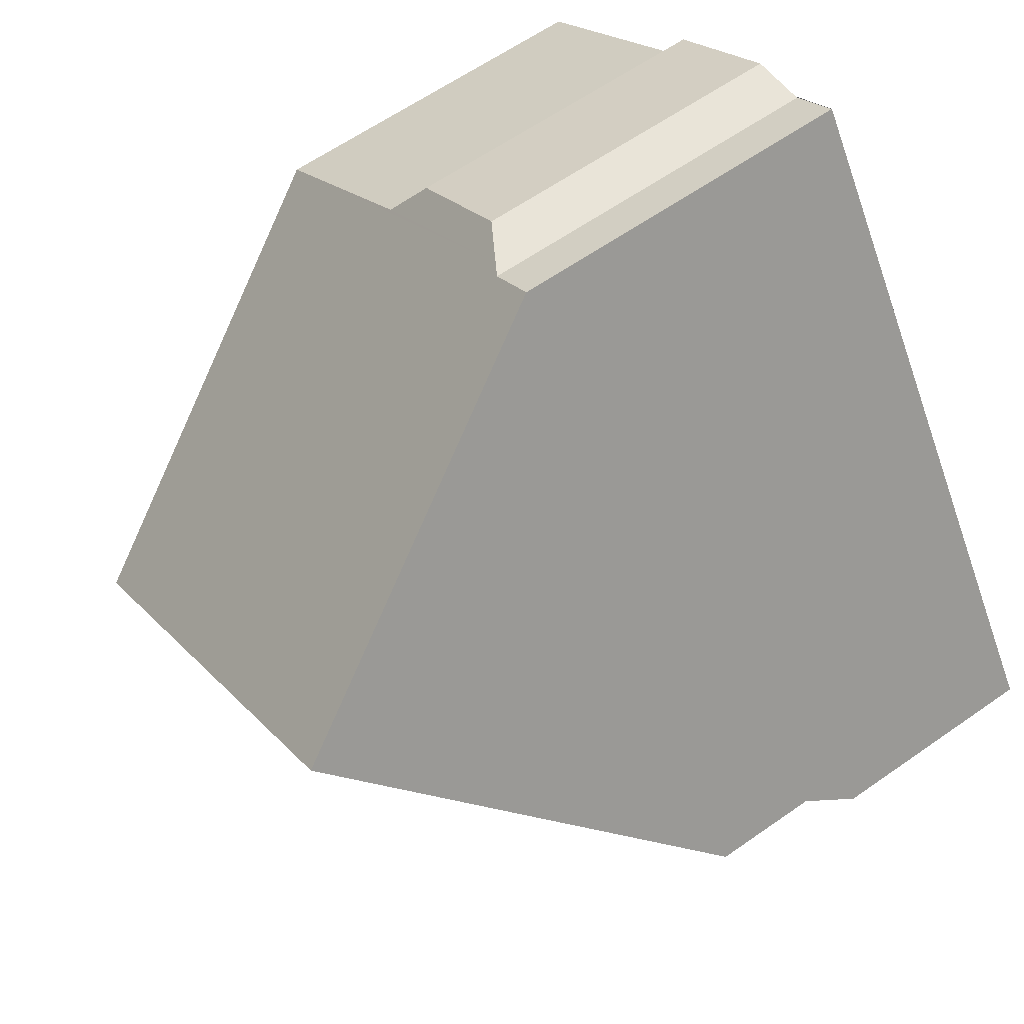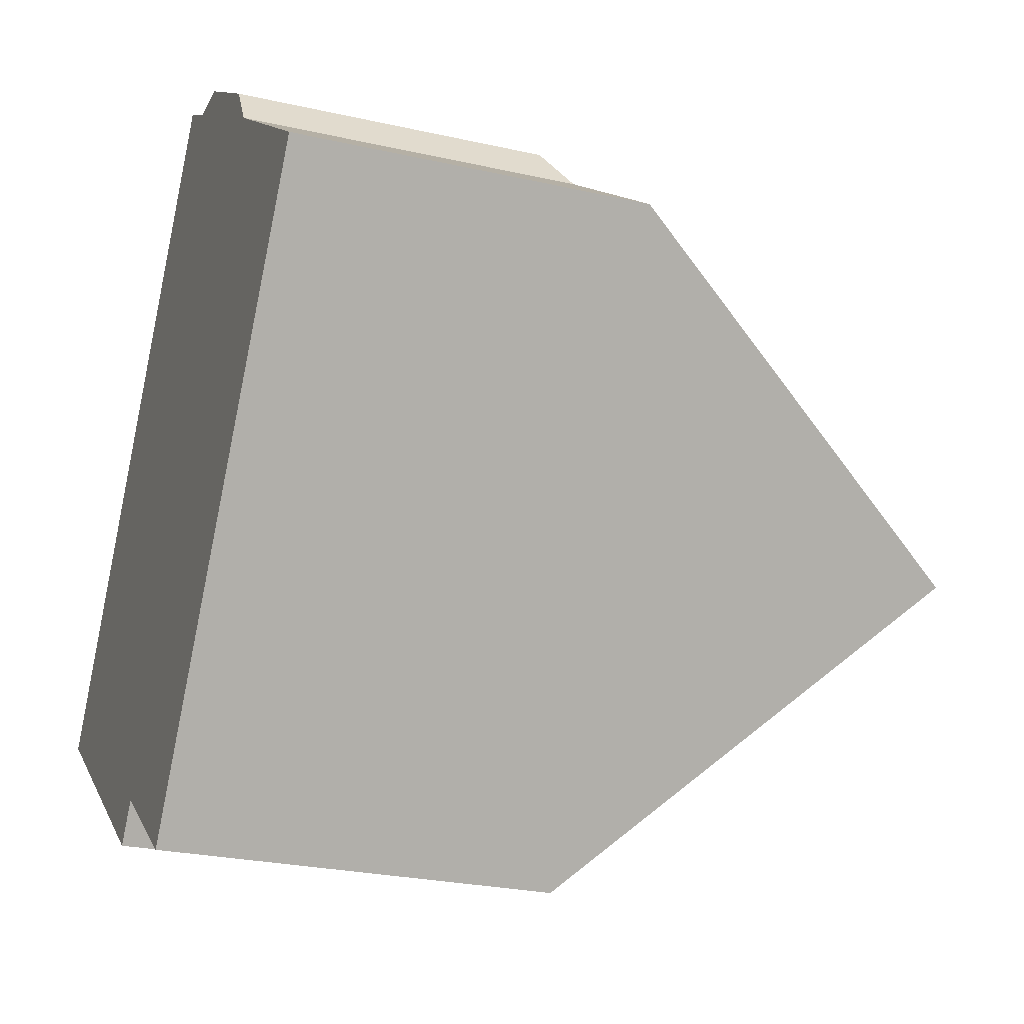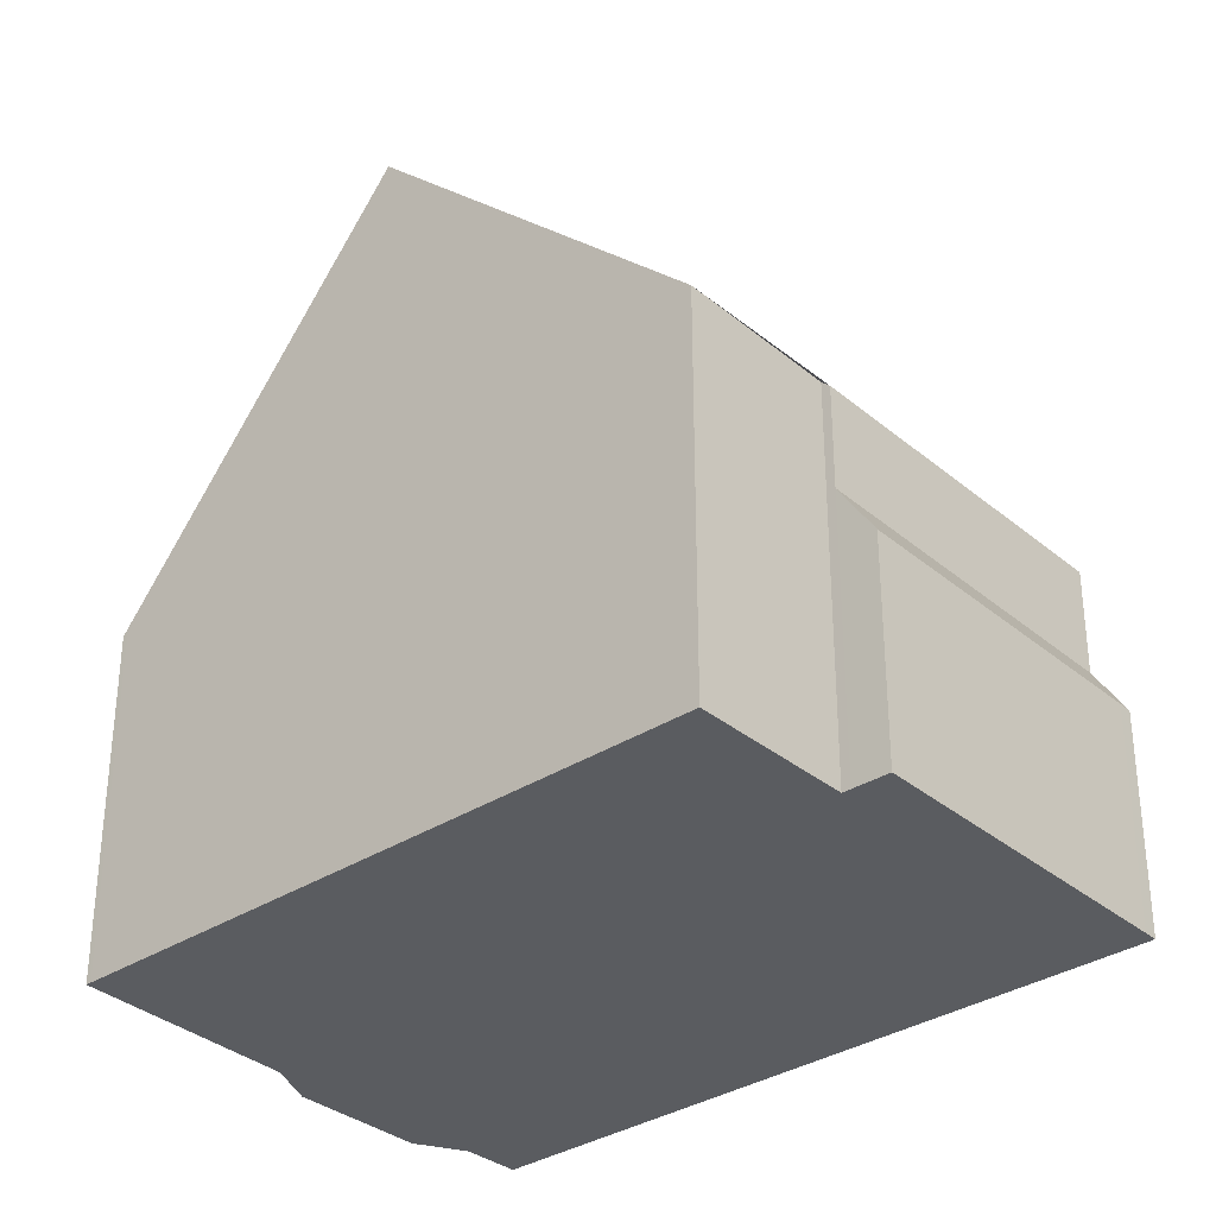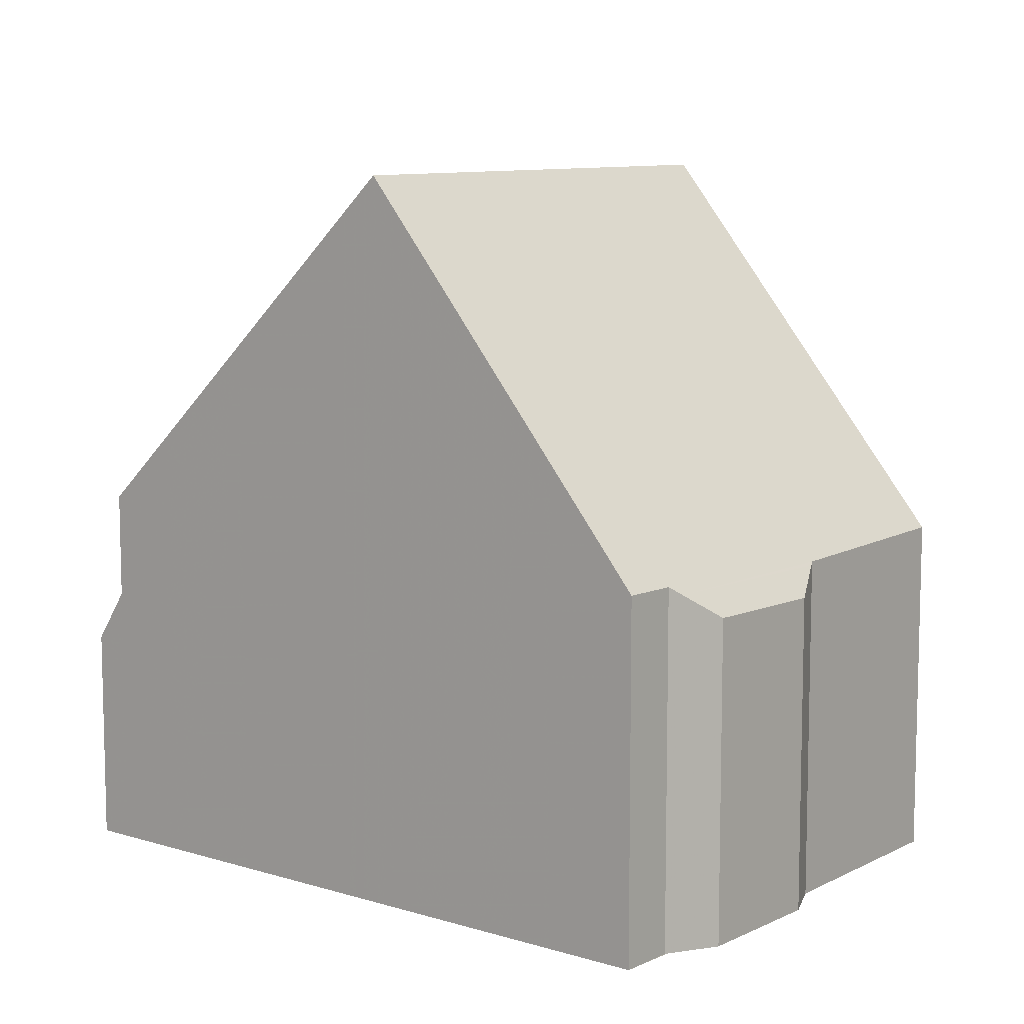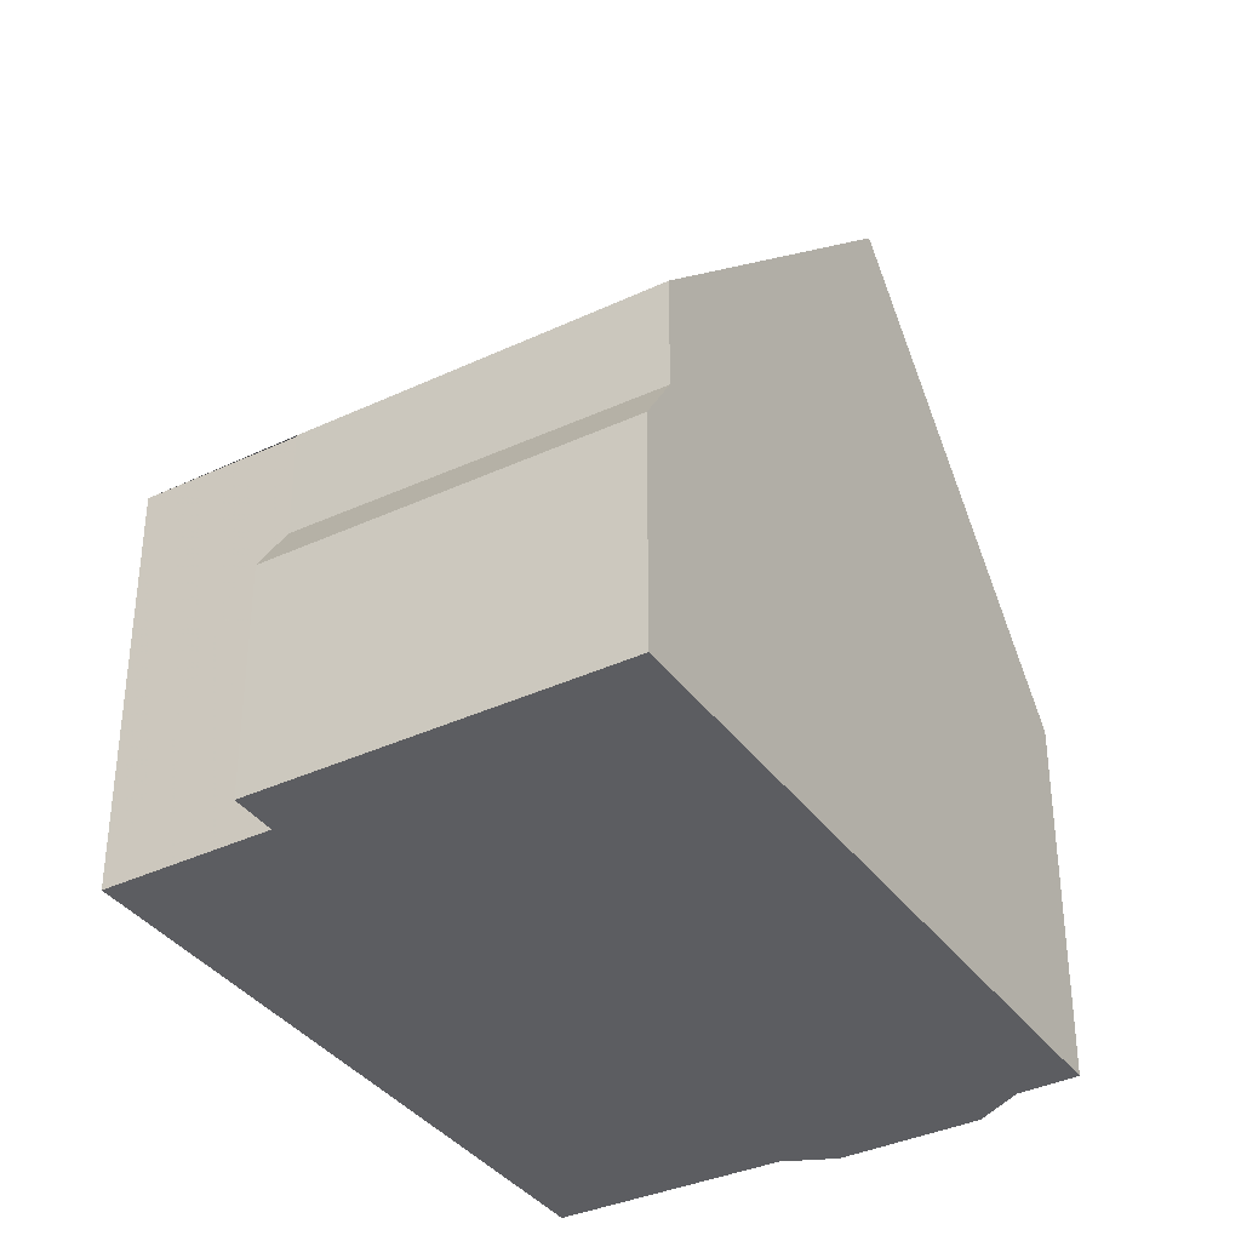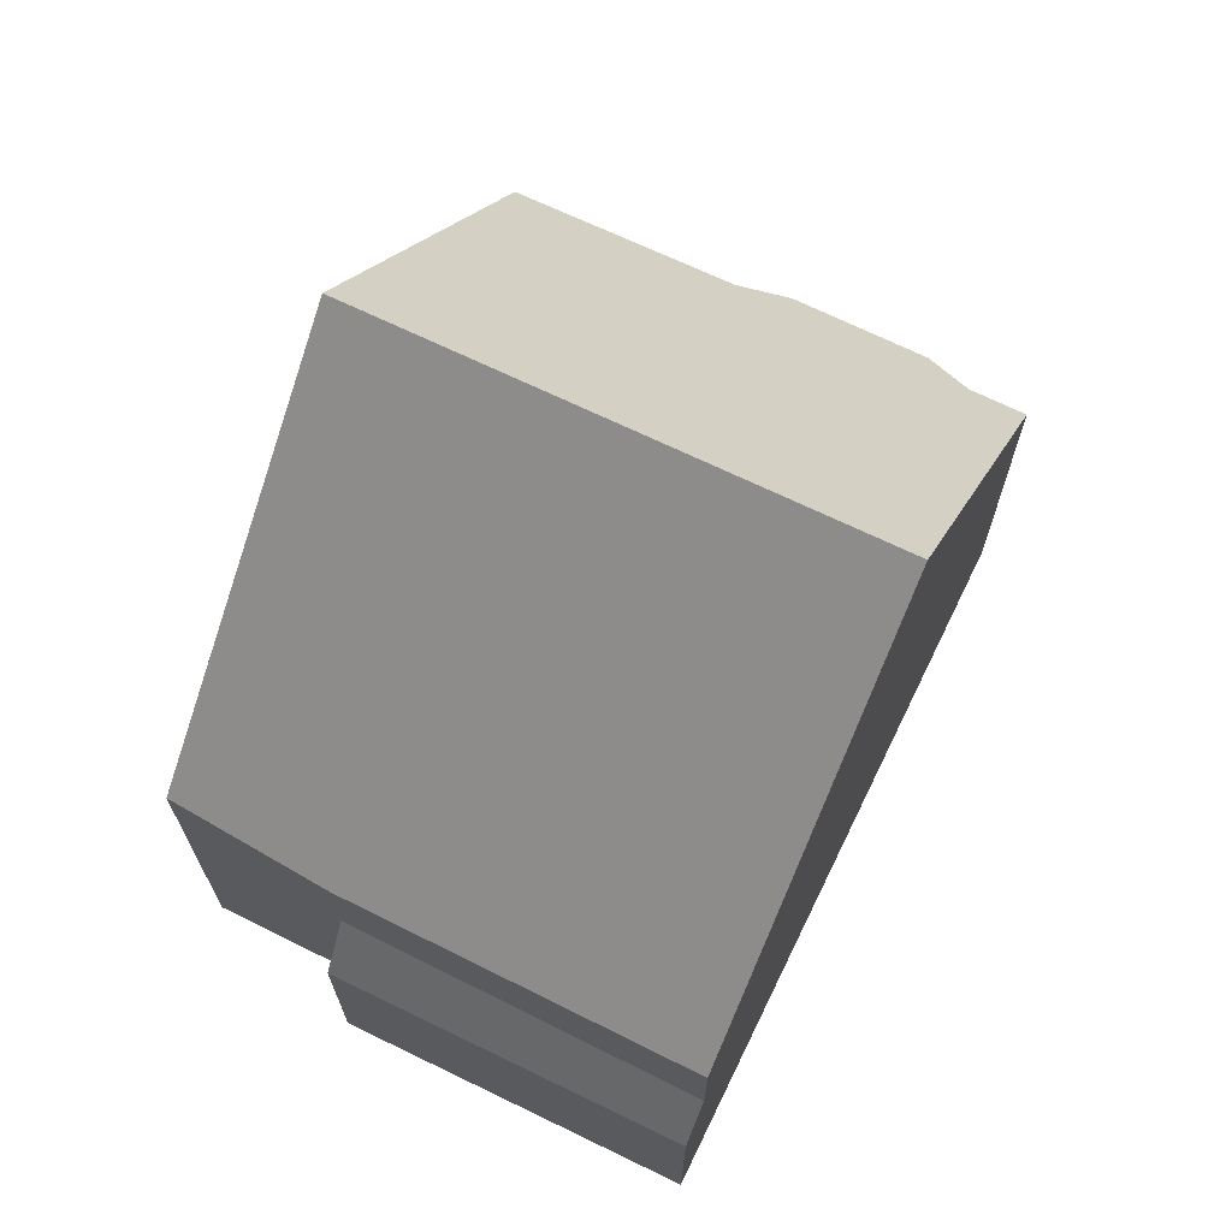
<metadata>
{"format":"obj","ext":"obj","renderer":"f3d","projection":"perspective","resolution":1024,"background":"white","views":[{"elev":61.3,"azim":54.4,"up":"+Y"},{"elev":-25.7,"azim":-110.0,"up":"+Y"},{"elev":-33.6,"azim":-13.8,"up":"+Z"},{"elev":9.6,"azim":163.6,"up":"+Z"},{"elev":-36.8,"azim":66.1,"up":"+Z"},{"elev":70.7,"azim":60.7,"up":"+Z"}]}
</metadata>
<code>
v -1118 -762.3 3.998
v -1116 -760.8 3.96
v -1115 -760.3 3.657
v -1114 -759.4 3.69
v -1114 -759.3 4.078
v -1113 -758.9 4.089
v -1112 -767.6 4.47
v -1114 -768.7 4.484
v -1108 -765.7 2.514
v -1112 -768 2.528
v -1116 -765.3 8.335
v -1111 -761.9 8.362
v -1111 -761.9 8.362
v -1116 -765.3 8.335
v -1111 -762 8.361
v -1116 -765.3 8.335
v -1112 -767.7 4.372
v -1108 -765.4 4.339
v -1115 -767.1 6.308
v -1110 -763.6 6.352
v -1112 -767.7 3.189
v -1108 -765.4 3.117
v -1117 -763.3 5.373
v -1112 -759.8 5.392
v -1109 -764.6 5.191
v -1114 -768.1 5.172
v -1111 -762 8.361
v -1112 -759.9 5.391
v -1109 -764.7 5.19
v -1110 -763.7 6.351
v -1109 -765.5 4.34
v -1109 -765.5 3.119
v -1113 -759 4.087
v -1108 -765.8 2.515
v -1114 -759.3 4
v -1118 -762.4 4.075
v -1116 -765.3 8.335
v -1117 -763.3 5.373
v -1114 -768 5.172
v -1115 -767.1 6.309
v -1118 -762.4 4.074
v -1118 -762.3 3.997
v -1113 -768.6 4.484
v -1108 -765.4 4.339
v -1109 -765.5 4.34
v -1108 -765.4 3.117
v -1109 -765.5 3.119
v -1112 -767.7 4.372
v -1112 -767.7 3.189
v -1114 -759.3 3.979
v -1116 -760.8 3.927
v -1111 -762.3 7.912
v -1111 -762.4 7.909
v -1115 -765.8 7.797
v -1116 -765.8 7.796
v -1118 -762.3 3.997
v -1118 -762.3 3.998
v -1118 -762.3 0
v -1118 -762.3 4.441e-16
v -1116 -760.8 3.927
v -1116 -760.8 3.96
v -1116 -760.8 4.441e-16
v -1116 -760.8 0
v -1114 -759.4 3.69
v -1115 -760.3 3.657
v -1115 -760.3 0
v -1114 -759.4 0
v -1114 -759.3 3.979
v -1114 -759.4 3.69
v -1114 -759.4 0
v -1114 -759.3 0
v -1113 -759 4.087
v -1114 -759.3 4.078
v -1114 -759.3 0
v -1113 -759 0
v -1112 -759.8 5.392
v -1113 -758.9 4.089
v -1113 -758.9 0
v -1112 -759.8 0
v -1113 -768.6 4.484
v -1112 -767.6 4.47
v -1112 -767.6 -8.882e-16
v -1113 -768.6 8.882e-16
v -1114 -768.1 5.172
v -1114 -768.7 4.484
v -1114 -768.7 0
v -1114 -768.1 0
v -1108 -765.8 2.515
v -1108 -765.7 2.514
v -1108 -765.7 0
v -1108 -765.8 0
v -1112 -767.7 3.189
v -1112 -768 2.528
v -1112 -768 0
v -1112 -767.7 -4.441e-16
v -1117 -763.3 5.373
v -1116 -765.3 8.335
v -1116 -765.3 0
v -1117 -763.3 0
v -1111 -762.3 7.912
v -1111 -761.9 8.362
v -1111 -761.9 0
v -1111 -762.3 0
v -1116 -765.8 7.796
v -1115 -767.1 6.308
v -1115 -767.1 8.882e-16
v -1116 -765.8 0
v -1109 -764.6 5.191
v -1110 -763.6 6.352
v -1110 -763.6 0
v -1109 -764.6 0
v -1118 -762.4 4.075
v -1117 -763.3 5.373
v -1117 -763.3 0
v -1118 -762.4 -8.882e-16
v -1111 -761.9 8.362
v -1112 -759.8 5.392
v -1112 -759.8 0
v -1111 -761.9 0
v -1108 -765.4 4.339
v -1109 -764.6 5.191
v -1109 -764.6 0
v -1108 -765.4 0
v -1115 -767.1 6.308
v -1114 -768.1 5.172
v -1114 -768.1 0
v -1115 -767.1 8.882e-16
v -1113 -758.9 4.089
v -1113 -759 4.087
v -1113 -759 0
v -1113 -758.9 0
v -1112 -768 2.528
v -1108 -765.8 2.515
v -1108 -765.8 0
v -1112 -768 0
v -1114 -759.3 4.078
v -1114 -759.3 4
v -1114 -759.3 -4.441e-16
v -1114 -759.3 0
v -1118 -762.3 3.998
v -1118 -762.4 4.075
v -1118 -762.4 -8.882e-16
v -1118 -762.3 0
v -1116 -760.8 3.96
v -1118 -762.3 3.997
v -1118 -762.3 4.441e-16
v -1116 -760.8 4.441e-16
v -1114 -768.7 4.484
v -1113 -768.6 4.484
v -1113 -768.6 8.882e-16
v -1114 -768.7 0
v -1108 -765.7 2.514
v -1108 -765.4 3.117
v -1108 -765.4 0
v -1108 -765.7 0
v -1112 -767.6 4.47
v -1112 -767.7 4.372
v -1112 -767.7 0
v -1112 -767.6 -8.882e-16
v -1114 -759.3 4
v -1114 -759.3 3.979
v -1114 -759.3 0
v -1114 -759.3 -4.441e-16
v -1115 -760.3 3.657
v -1116 -760.8 3.927
v -1116 -760.8 0
v -1115 -760.3 0
v -1110 -763.6 6.352
v -1111 -762.3 7.912
v -1111 -762.3 0
v -1110 -763.6 0
v -1116 -765.3 8.335
v -1116 -765.8 7.796
v -1116 -765.8 0
v -1116 -765.3 0
v -1118 -762.3 0
v -1116 -760.8 0
v -1115 -760.3 0
v -1114 -759.4 0
v -1114 -759.3 0
v -1113 -758.9 0
v -1108 -765.7 0
v -1112 -768 0
v -1112 -767.6 0
v -1114 -768.7 0
f 28 24 12 27
f 30 20 25 29
f 32 22 18 31
f 53 15 13 52
f 33 6 24 28
f 45 29 25 44
f 38 28 27 37
f 40 30 29 39
f 31 17 21 32
f 54 16 15 53
f 51 3 4 50
f 48 7 43 39 29 45
f 41 35 5 33 28 38
f 37 11 23 38
f 39 26 19 40
f 55 14 16 54
f 41 36 1 42
f 43 8 26 39
f 38 23 36 41
f 46 9 34 47
f 47 34 10 49
f 50 35 41 42 2 51
f 52 20 30 53
f 53 30 40 54
f 54 40 19 55
f 57 58 59 56
f 61 62 63 60
f 65 66 67 64
f 69 70 71 68
f 73 74 75 72
f 77 78 79 76
f 81 82 83 80
f 85 86 87 84
f 89 90 91 88
f 93 94 95 92
f 97 98 99 96
f 101 102 103 100
f 105 106 107 104
f 109 110 111 108
f 113 114 115 112
f 117 118 119 116
f 121 122 123 120
f 125 126 127 124
f 129 130 131 128
f 133 134 135 132
f 137 138 139 136
f 141 142 143 140
f 145 146 147 144
f 149 150 151 148
f 153 154 155 152
f 157 158 159 156
f 161 162 163 160
f 165 166 167 164
f 169 170 171 168
f 173 174 175 172
f 177 178 179 180 181 182 183 184 185 176

</code>
